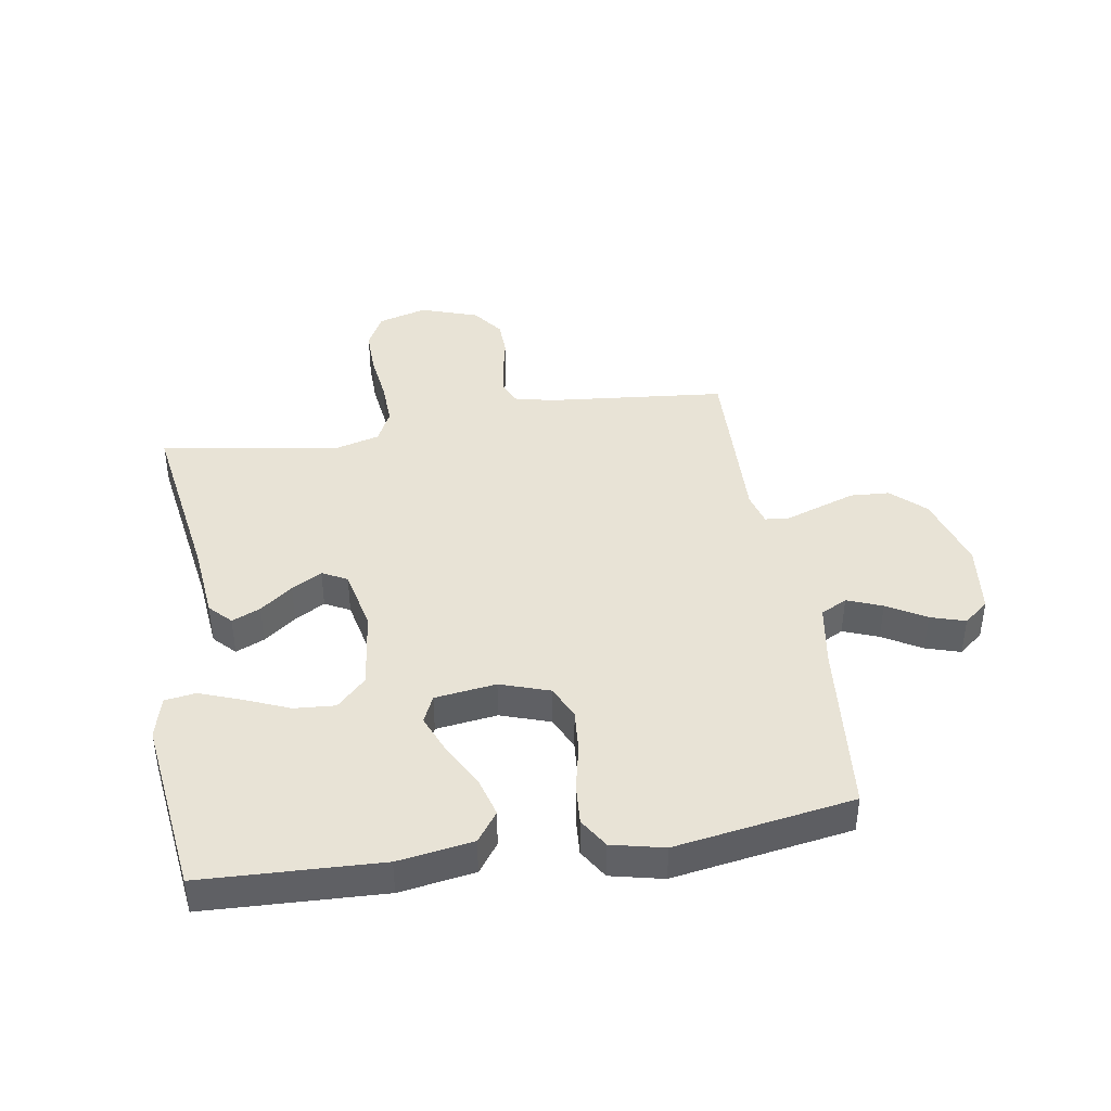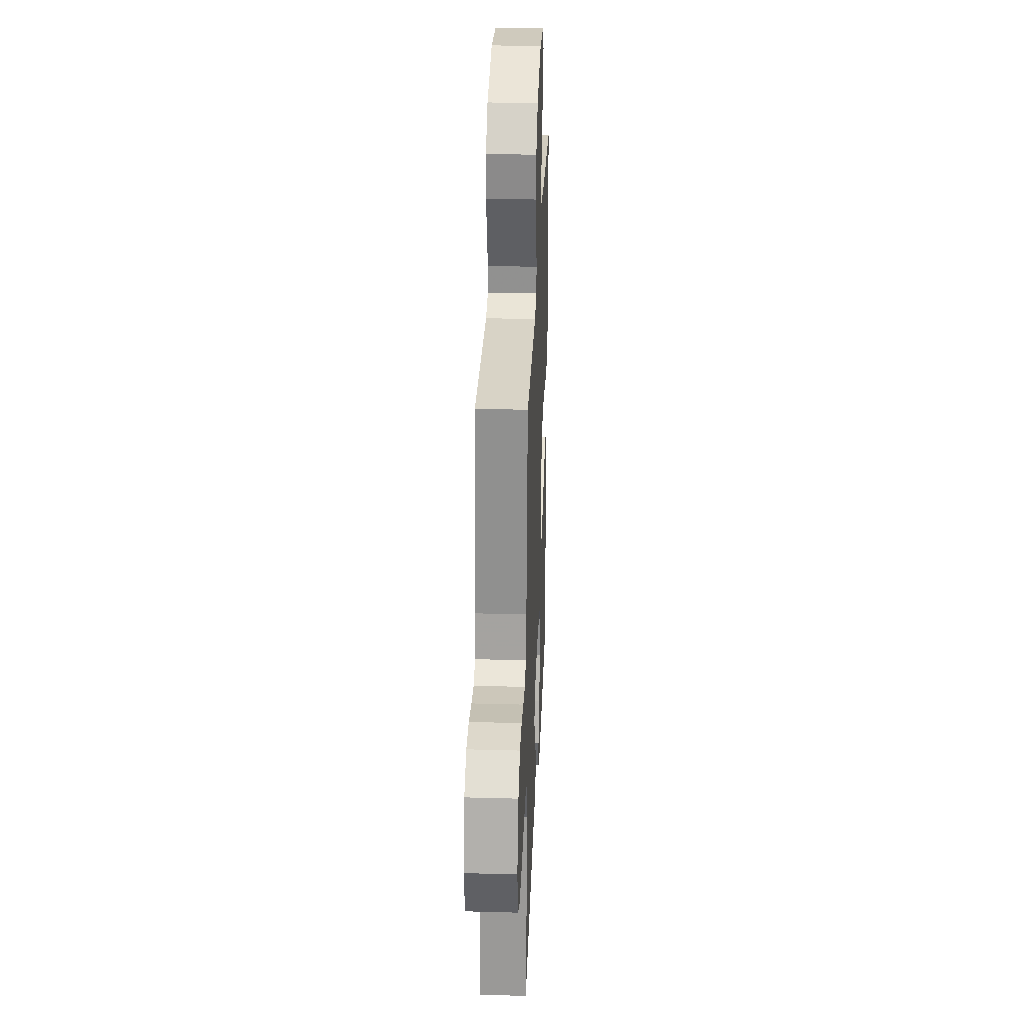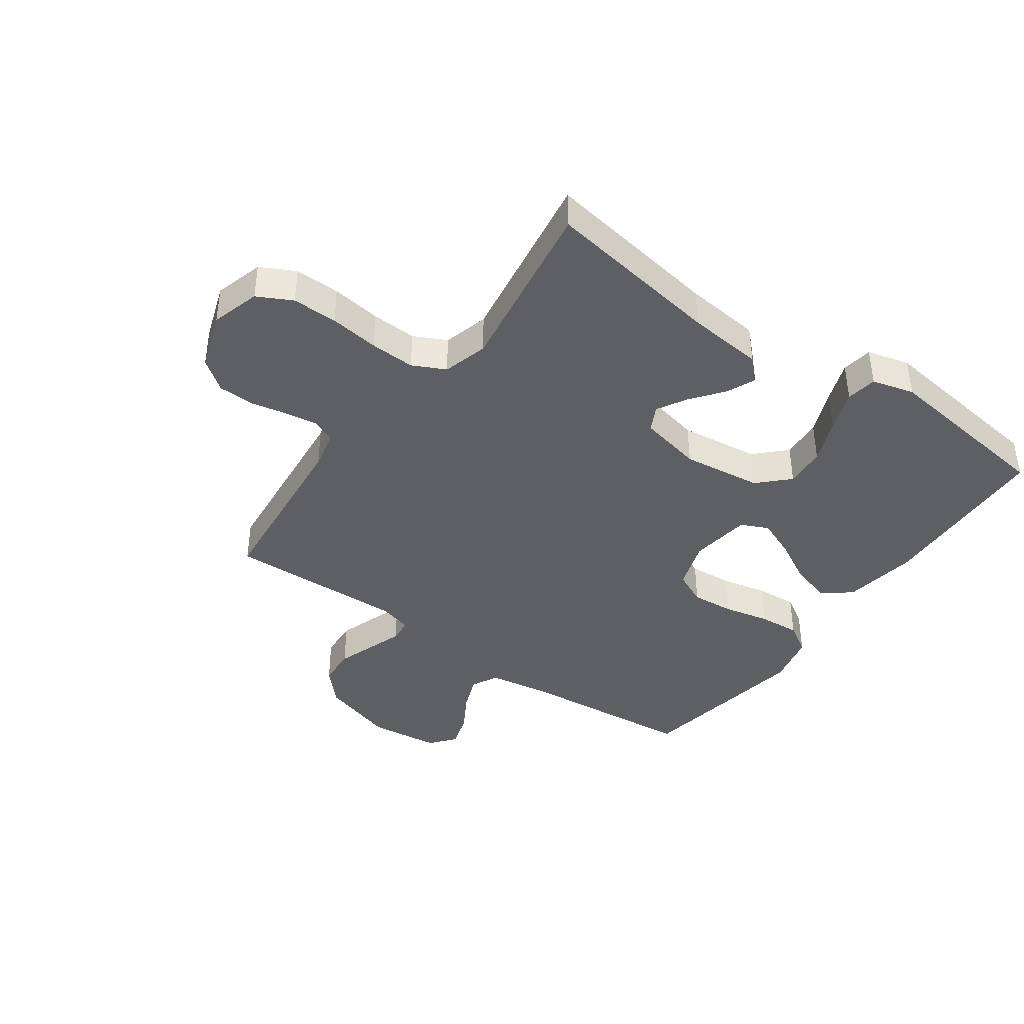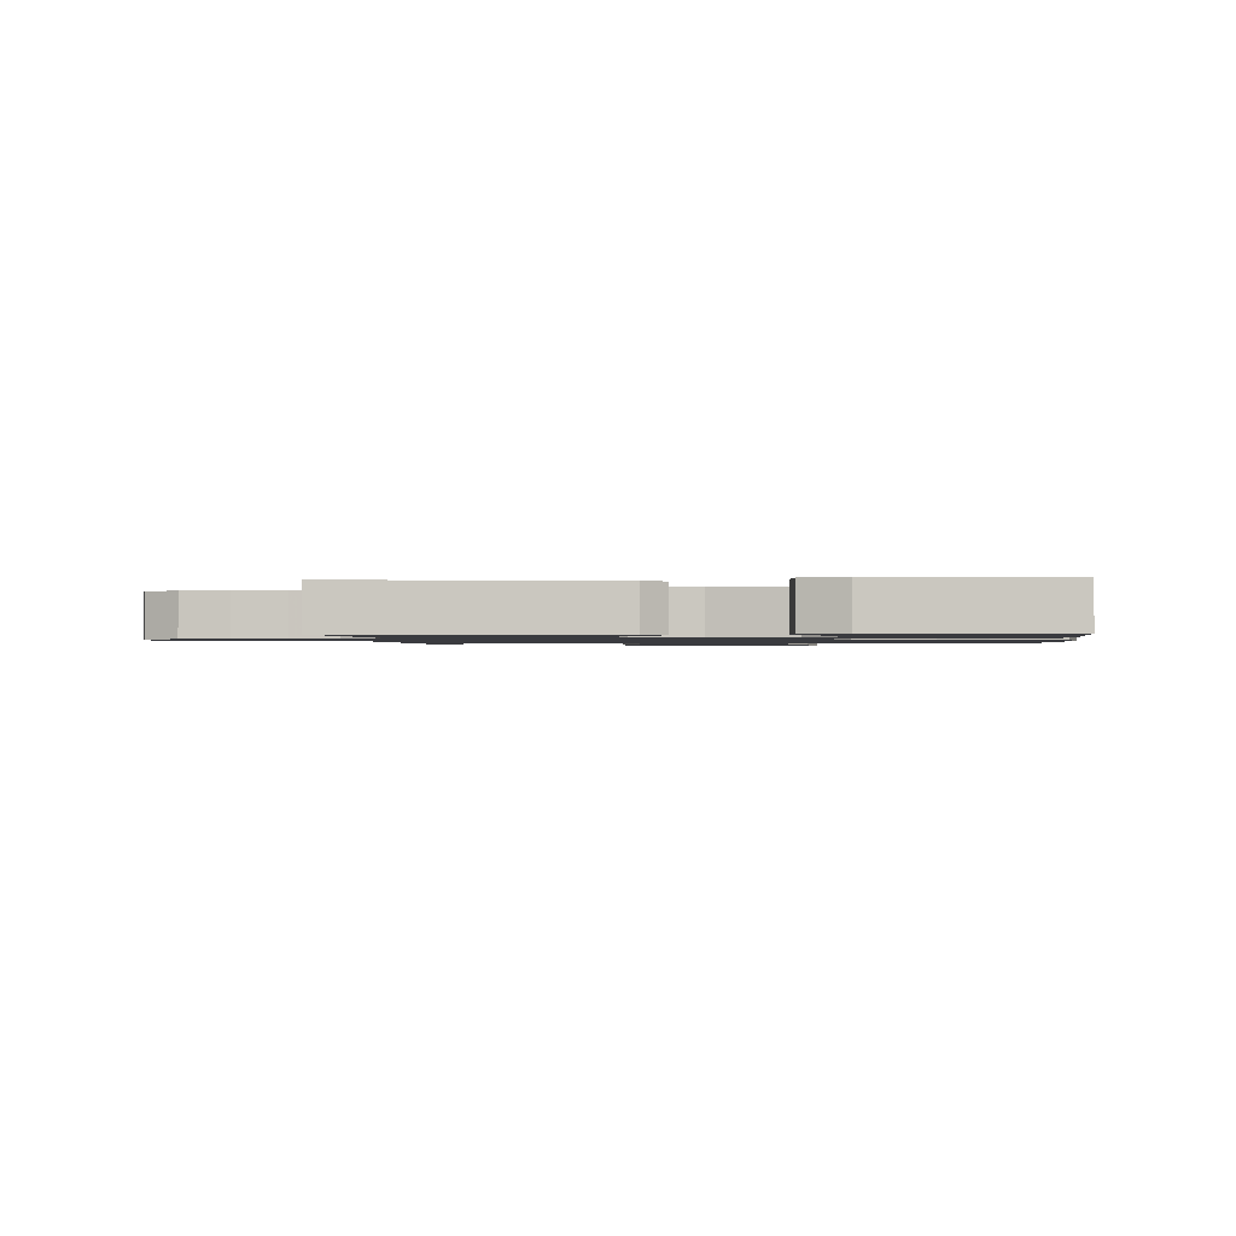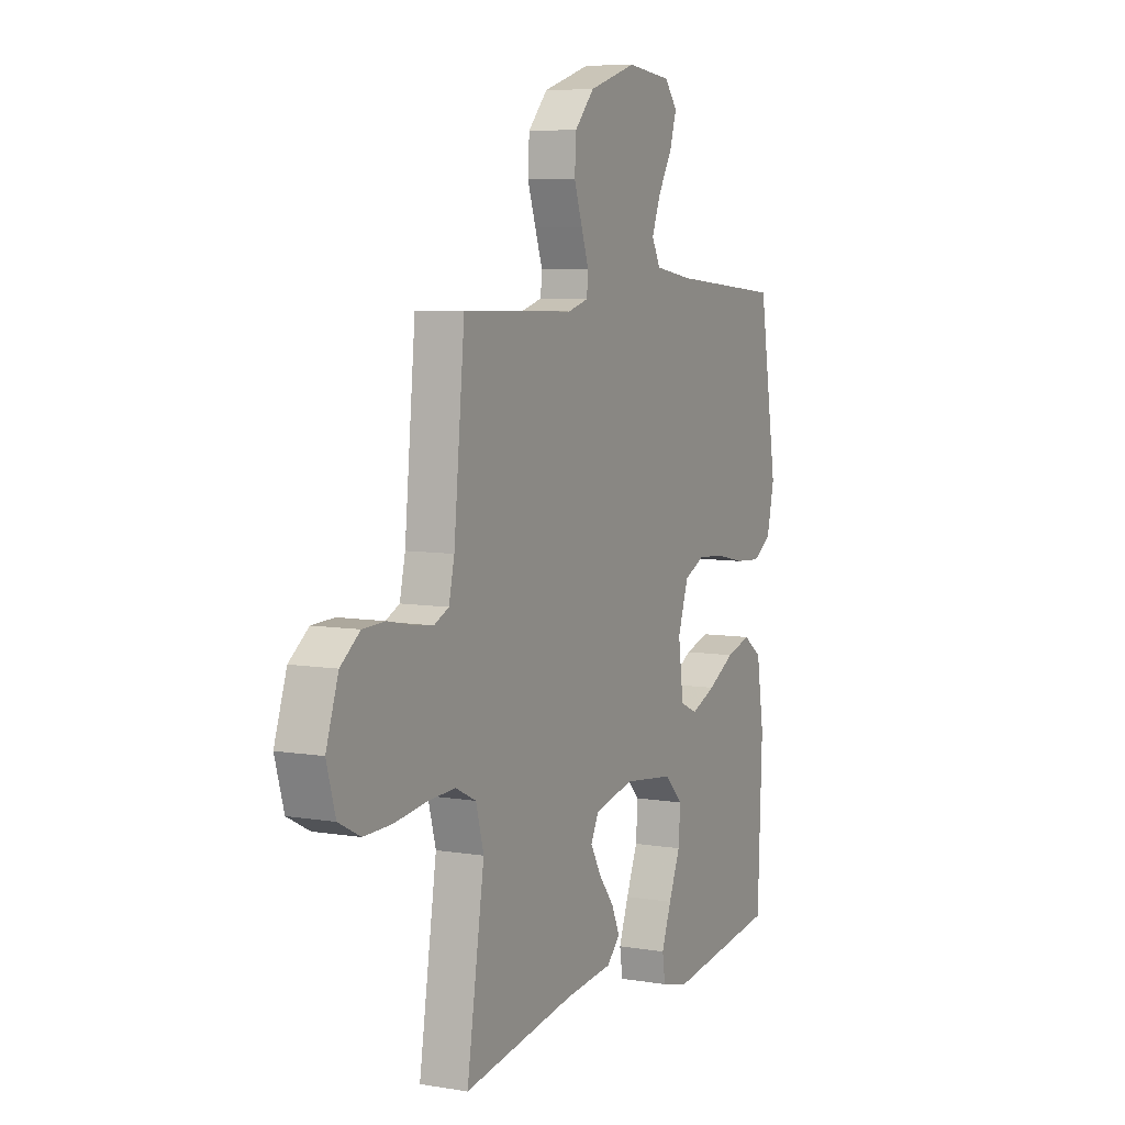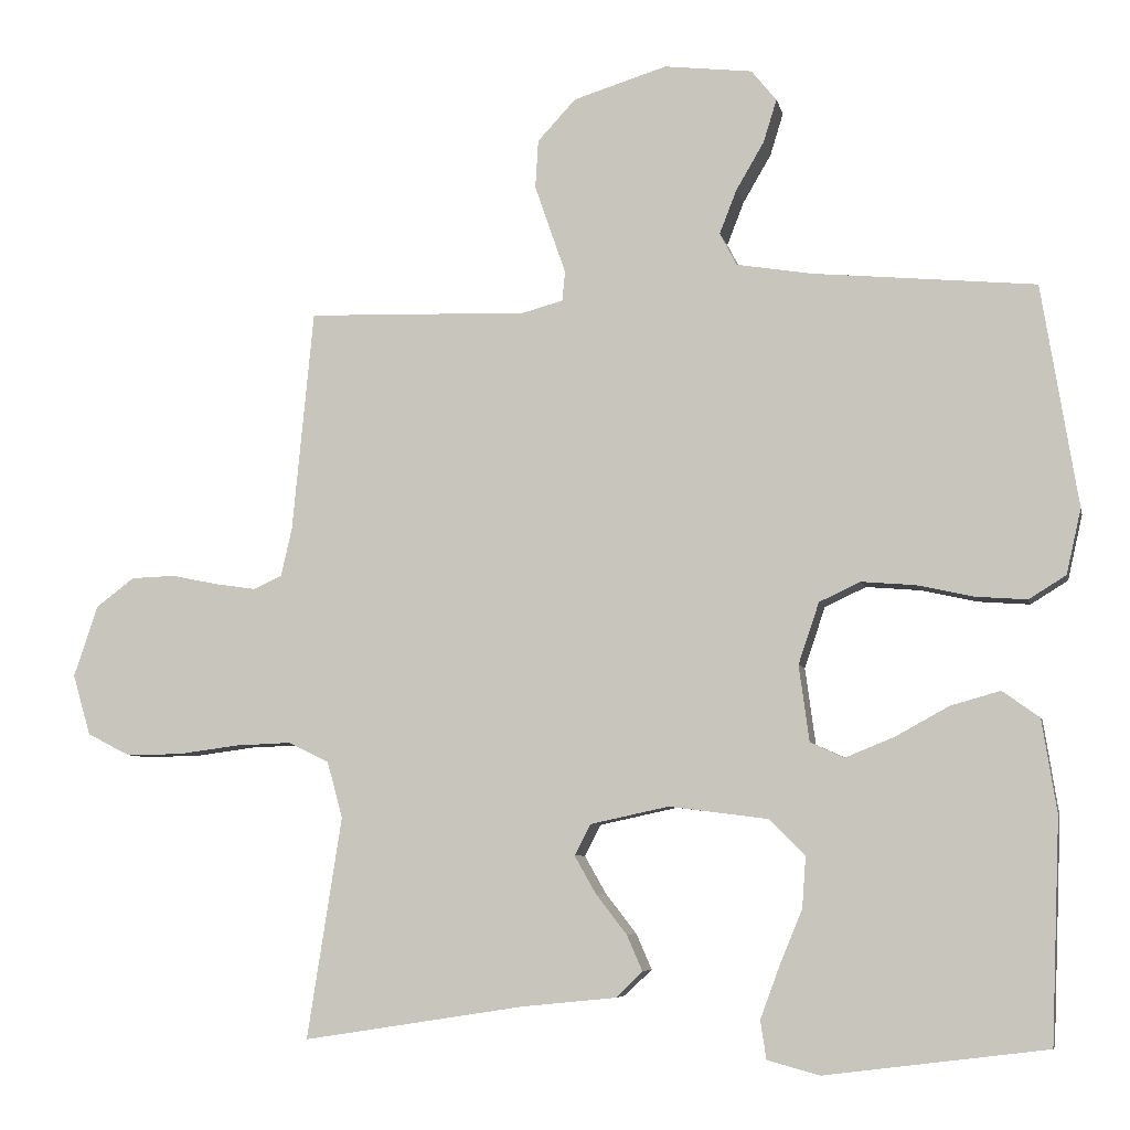
<metadata>
{"format":"obj","ext":"obj","renderer":"f3d","projection":"perspective","resolution":1024,"background":"white","views":[{"elev":41.7,"azim":-99.1,"up":"+Y"},{"elev":29.6,"azim":92.3,"up":"+Z"},{"elev":-40.7,"azim":144.5,"up":"+Y"},{"elev":-1.3,"azim":-175.2,"up":"+Y"},{"elev":7.1,"azim":115.9,"up":"+Z"},{"elev":-6.3,"azim":-168.1,"up":"+Z"}]}
</metadata>
<code>
v -0.5 0.07 -0.5
v -0.512 0.07 -0.2
v -0.492 0.07 -0.074
v -0.442 0.07 -0.038
v -0.375 0.07 -0.057
v -0.302 0.07 -0.097
v -0.236 0.07 -0.124
v -0.19 0.07 -0.103
v -0.176 0.07 0
v -0.204 0.07 0.083
v -0.26 0.07 0.109
v -0.333 0.07 0.103
v -0.41 0.07 0.086
v -0.479 0.07 0.081
v -0.529 0.07 0.112
v -0.549 0.07 0.2
v -0.5 0.07 0.5
v -0.2 0.07 0.528
v -0.097 0.07 0.545
v -0.074 0.07 0.589
v -0.097 0.07 0.648
v -0.135 0.07 0.713
v -0.153 0.07 0.771
v -0.119 0.07 0.813
v 0 0.07 0.827
v 0.127 0.07 0.788
v 0.179 0.07 0.732
v 0.183 0.07 0.667
v 0.161 0.07 0.603
v 0.141 0.07 0.546
v 0.145 0.07 0.506
v 0.2 0.07 0.491
v 0.5 0.07 0.5
v 0.529 0.07 0.2
v 0.544 0.07 0.135
v 0.583 0.07 0.117
v 0.638 0.07 0.125
v 0.701 0.07 0.138
v 0.761 0.07 0.136
v 0.813 0.07 0.097
v 0.846 0.07 0
v 0.822 0.07 -0.082
v 0.764 0.07 -0.112
v 0.688 0.07 -0.111
v 0.605 0.07 -0.1
v 0.529 0.07 -0.097
v 0.474 0.07 -0.124
v 0.453 0.07 -0.2
v 0.5 0.07 -0.5
v 0.2 0.07 -0.453
v 0.072 0.07 -0.44
v 0.036 0.07 -0.405
v 0.057 0.07 -0.357
v 0.099 0.07 -0.303
v 0.128 0.07 -0.252
v 0.106 0.07 -0.21
v 0 0.07 -0.187
v -0.134 0.07 -0.204
v -0.183 0.07 -0.253
v -0.178 0.07 -0.322
v -0.147 0.07 -0.397
v -0.121 0.07 -0.467
v -0.129 0.07 -0.519
v -0.2 0.07 -0.538
v -0.5 0 -0.5
v -0.512 0 -0.2
v -0.492 0 -0.074
v -0.442 0 -0.038
v -0.375 0 -0.057
v -0.302 0 -0.097
v -0.236 0 -0.124
v -0.19 0 -0.103
v -0.176 0 0
v -0.204 0 0.083
v -0.26 0 0.109
v -0.333 0 0.103
v -0.41 0 0.086
v -0.479 0 0.081
v -0.529 0 0.112
v -0.549 0 0.2
v -0.5 0 0.5
v -0.2 0 0.528
v -0.097 0 0.545
v -0.074 0 0.589
v -0.097 0 0.648
v -0.135 0 0.713
v -0.153 0 0.771
v -0.119 0 0.813
v 0 0 0.827
v 0.127 0 0.788
v 0.179 0 0.732
v 0.183 0 0.667
v 0.161 0 0.603
v 0.141 0 0.546
v 0.145 0 0.506
v 0.2 0 0.491
v 0.5 0 0.5
v 0.529 0 0.2
v 0.544 0 0.135
v 0.583 0 0.117
v 0.638 0 0.125
v 0.701 0 0.138
v 0.761 0 0.136
v 0.813 0 0.097
v 0.846 0 0
v 0.822 0 -0.082
v 0.764 0 -0.112
v 0.688 0 -0.111
v 0.605 0 -0.1
v 0.529 0 -0.097
v 0.474 0 -0.124
v 0.453 0 -0.2
v 0.5 0 -0.5
v 0.2 0 -0.453
v 0.072 0 -0.44
v 0.036 0 -0.405
v 0.057 0 -0.357
v 0.099 0 -0.303
v 0.128 0 -0.252
v 0.106 0 -0.21
v 0 0 -0.187
v -0.134 0 -0.204
v -0.183 0 -0.253
v -0.178 0 -0.322
v -0.147 0 -0.397
v -0.121 0 -0.467
v -0.129 0 -0.519
v -0.2 0 -0.538
f 4 5 6
f 3 4 6
f 2 3 6
f 1 2 6
f 64 1 6
f 63 64 6
f 62 63 6
f 61 62 6
f 60 61 6
f 59 60 6 7
f 58 59 7 8
f 57 58 8 9
f 56 57 9 10
f 52 53 54
f 51 52 54
f 50 51 54
f 50 54 55
f 49 50 55
f 48 49 55
f 47 48 55 56
f 43 44 45
f 42 43 45
f 41 42 45
f 40 41 45
f 39 40 45
f 38 39 45
f 37 38 45
f 36 37 45 46
f 47 56 10
f 46 47 10
f 36 46 10
f 35 36 10
f 28 29 30
f 27 28 30
f 26 27 30
f 25 26 30
f 24 25 30
f 23 24 30
f 22 23 30
f 21 22 30
f 20 21 30 31
f 19 20 31
f 18 19 31 32
f 17 18 32
f 16 17 32
f 15 16 32
f 14 15 32
f 13 14 32
f 12 13 32
f 34 35 10 11
f 32 33 34
f 12 32 34
f 11 12 34
f 70 69 68
f 70 68 67
f 70 67 66
f 70 66 65
f 70 65 128
f 70 128 127
f 70 127 126
f 70 126 125
f 70 125 124
f 71 70 124 123
f 72 71 123 122
f 73 72 122 121
f 74 73 121 120
f 118 117 116
f 118 116 115
f 118 115 114
f 119 118 114
f 119 114 113
f 119 113 112
f 120 119 112 111
f 109 108 107
f 109 107 106
f 109 106 105
f 109 105 104
f 109 104 103
f 109 103 102
f 109 102 101
f 110 109 101 100
f 74 120 111
f 74 111 110
f 74 110 100
f 74 100 99
f 94 93 92
f 94 92 91
f 94 91 90
f 94 90 89
f 94 89 88
f 94 88 87
f 94 87 86
f 94 86 85
f 95 94 85 84
f 95 84 83
f 96 95 83 82
f 96 82 81
f 96 81 80
f 96 80 79
f 96 79 78
f 96 78 77
f 96 77 76
f 75 74 99 98
f 98 97 96
f 98 96 76
f 98 76 75
f 1 65 66 2
f 2 66 67 3
f 3 67 68 4
f 4 68 69 5
f 5 69 70 6
f 6 70 71 7
f 7 71 72 8
f 8 72 73 9
f 9 73 74 10
f 10 74 75 11
f 11 75 76 12
f 12 76 77 13
f 13 77 78 14
f 14 78 79 15
f 15 79 80 16
f 16 80 81 17
f 17 81 82 18
f 18 82 83 19
f 19 83 84 20
f 20 84 85 21
f 21 85 86 22
f 22 86 87 23
f 23 87 88 24
f 24 88 89 25
f 25 89 90 26
f 26 90 91 27
f 27 91 92 28
f 28 92 93 29
f 29 93 94 30
f 30 94 95 31
f 31 95 96 32
f 32 96 97 33
f 33 97 98 34
f 34 98 99 35
f 35 99 100 36
f 36 100 101 37
f 37 101 102 38
f 38 102 103 39
f 39 103 104 40
f 40 104 105 41
f 41 105 106 42
f 42 106 107 43
f 43 107 108 44
f 44 108 109 45
f 45 109 110 46
f 46 110 111 47
f 47 111 112 48
f 48 112 113 49
f 49 113 114 50
f 50 114 115 51
f 51 115 116 52
f 52 116 117 53
f 53 117 118 54
f 54 118 119 55
f 55 119 120 56
f 56 120 121 57
f 57 121 122 58
f 58 122 123 59
f 59 123 124 60
f 60 124 125 61
f 61 125 126 62
f 62 126 127 63
f 63 127 128 64
f 64 128 65 1

</code>
